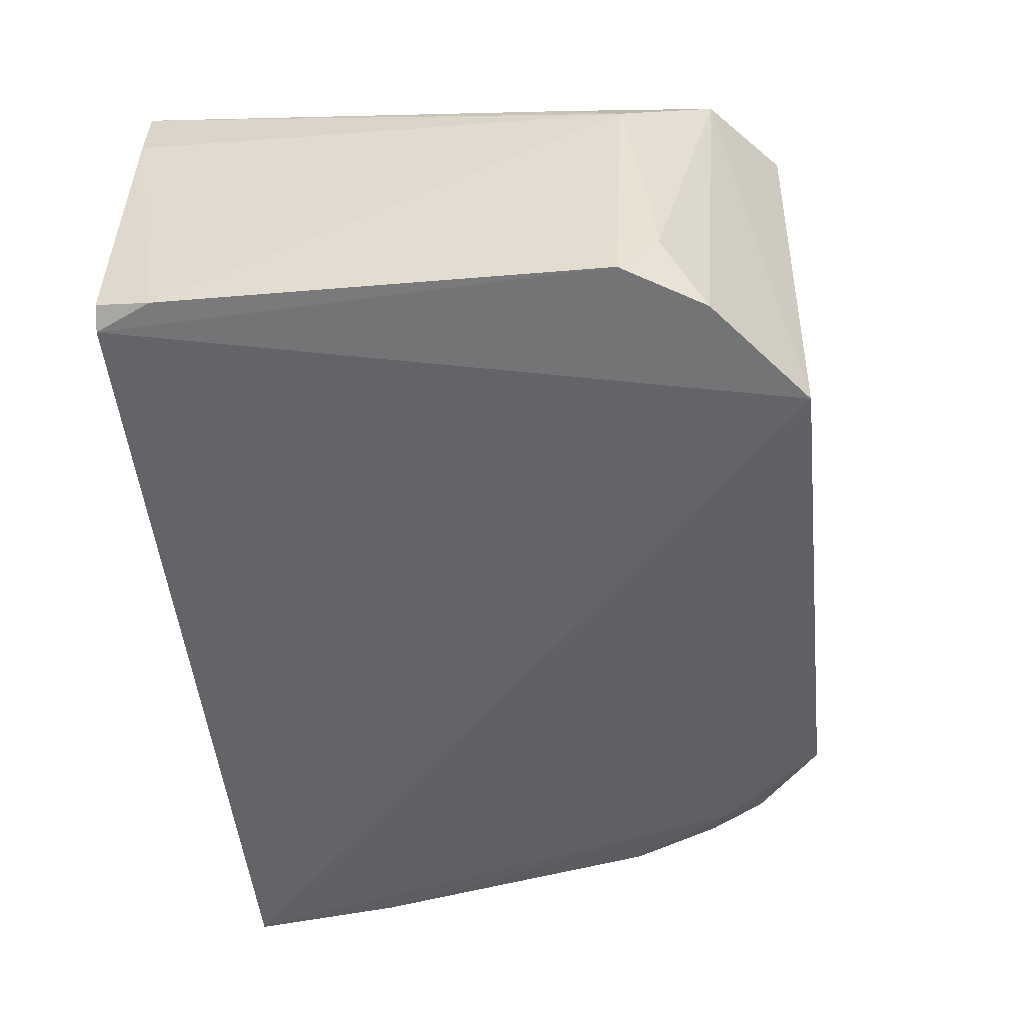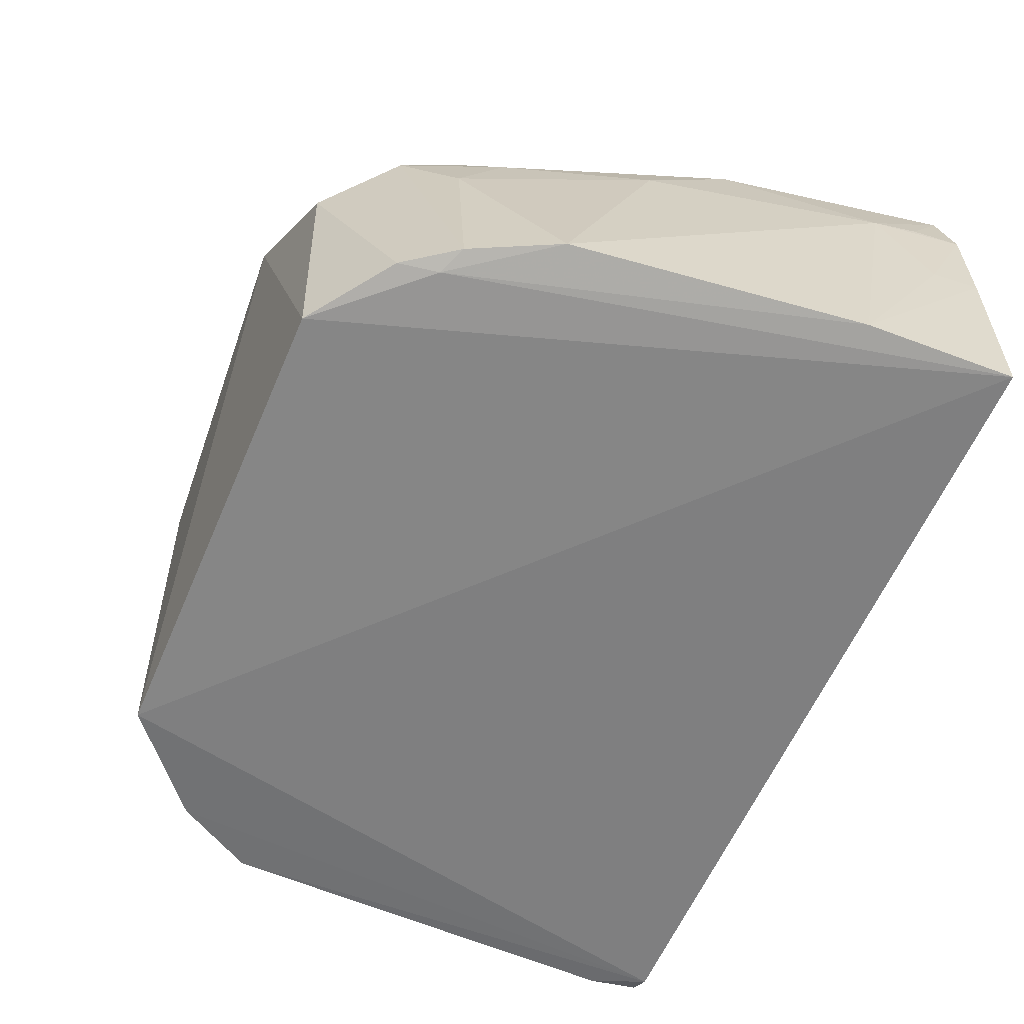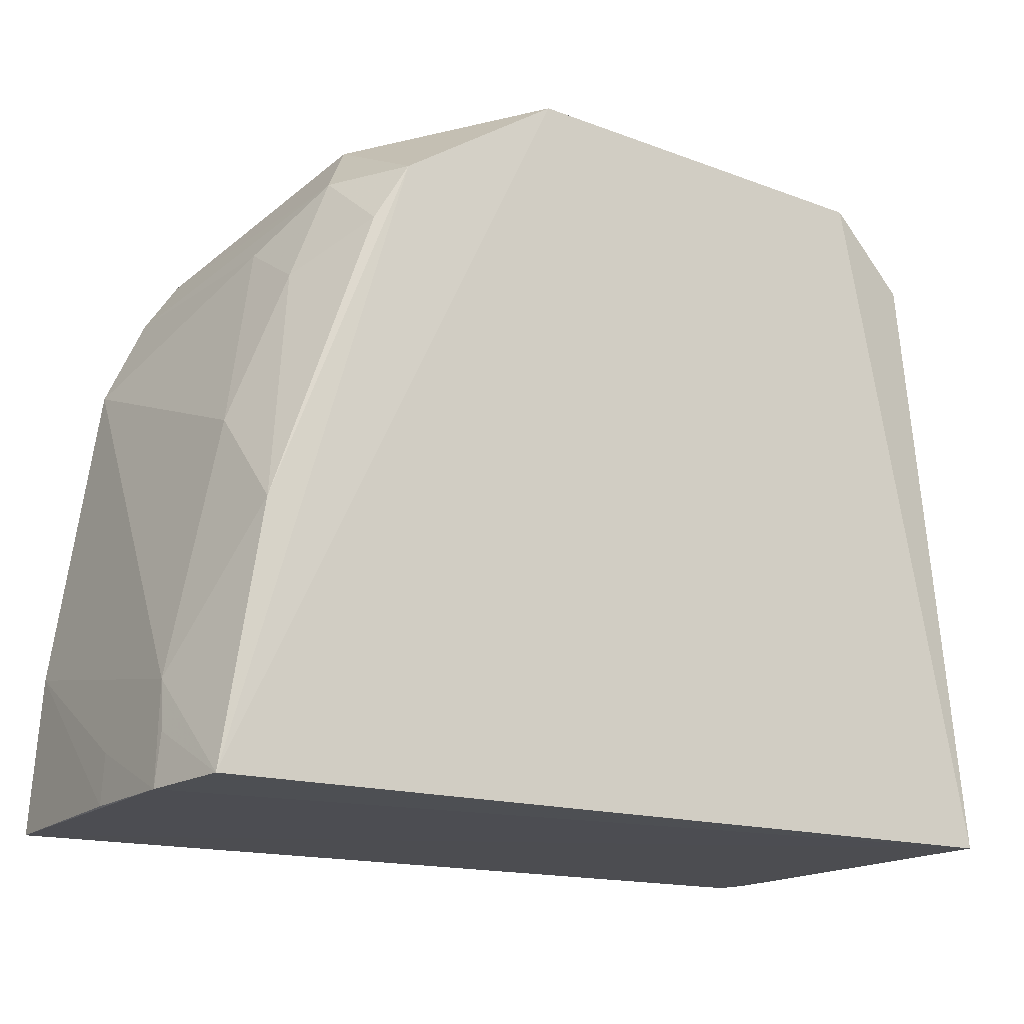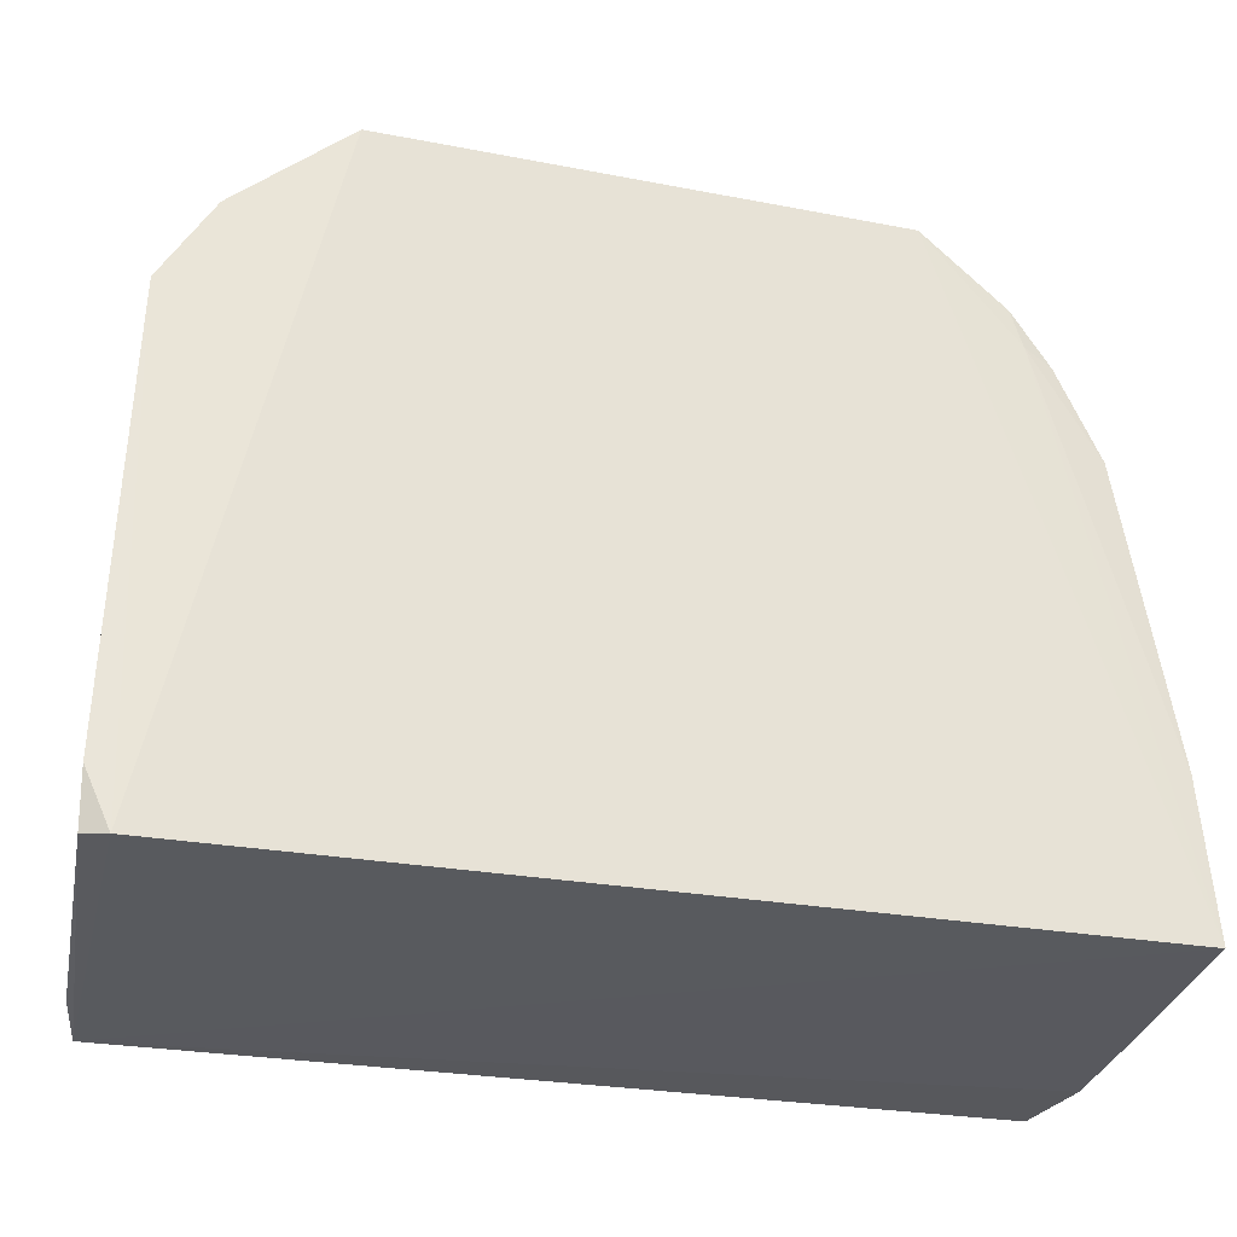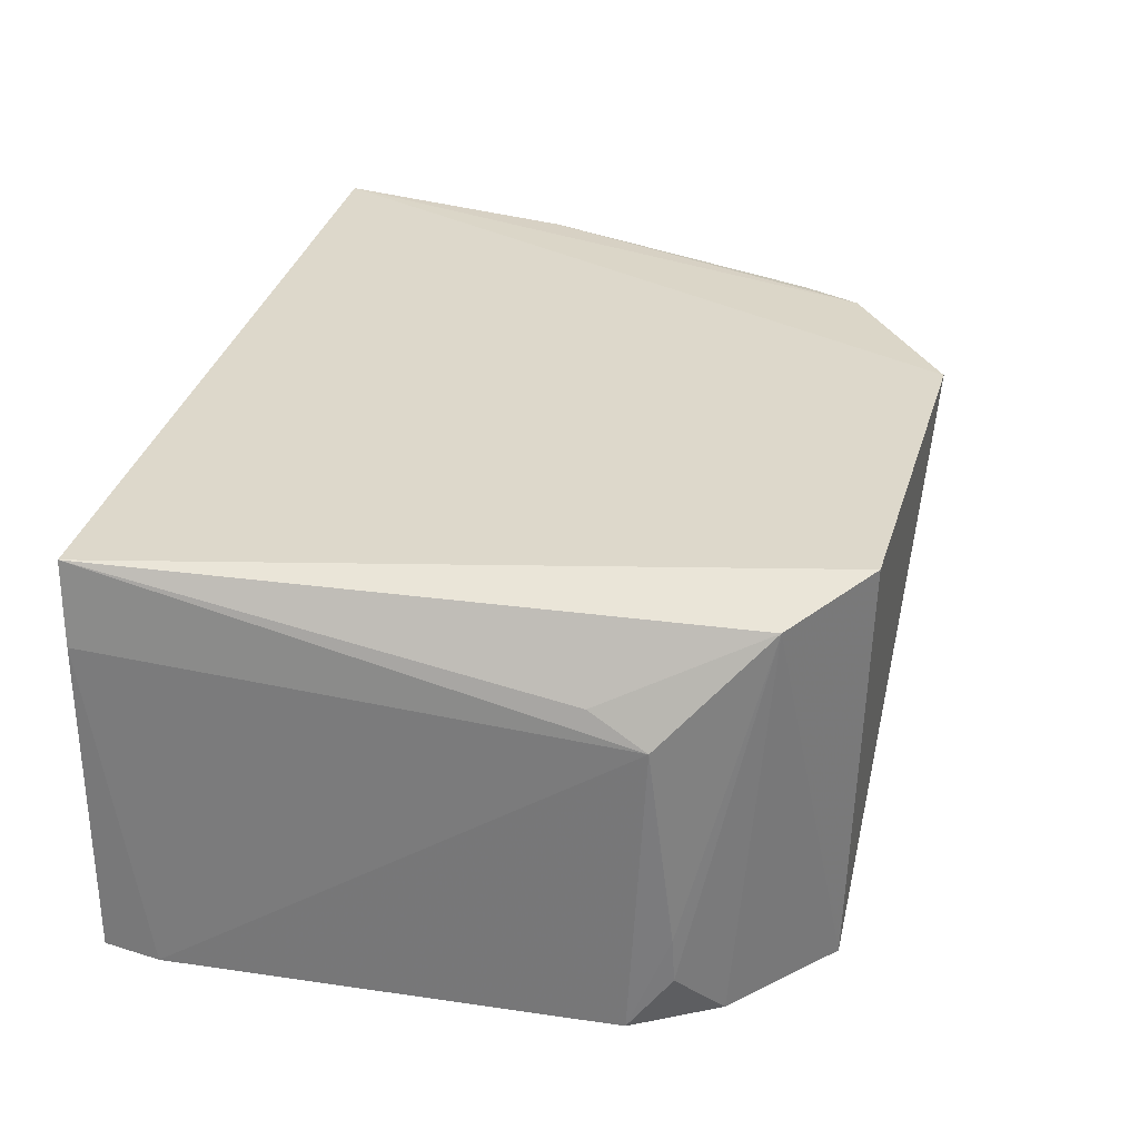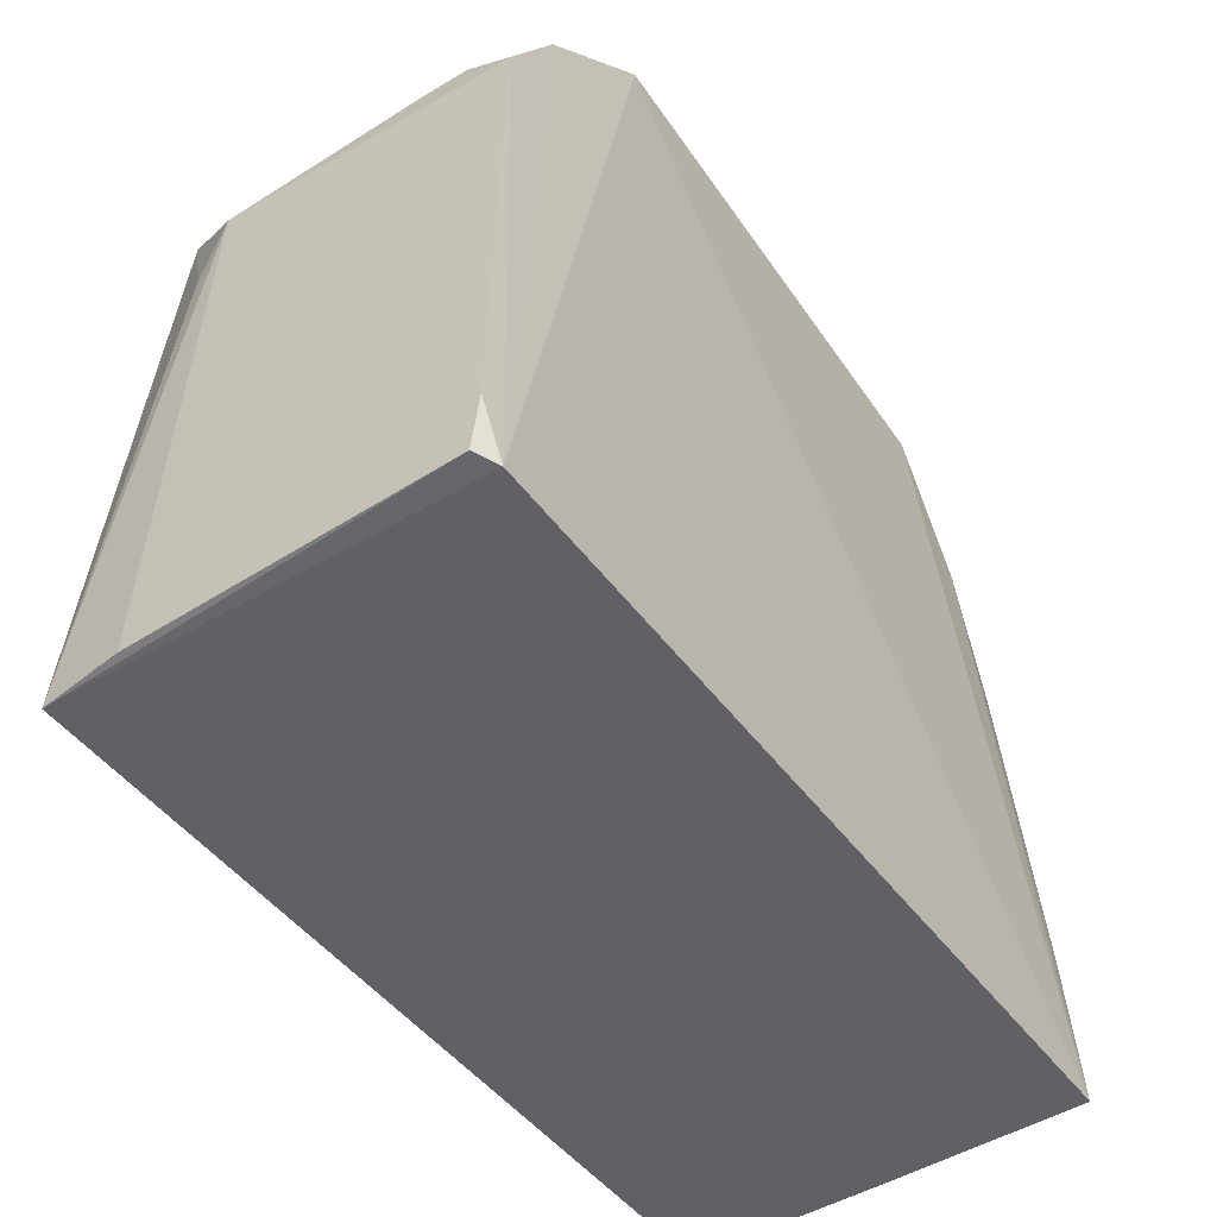
<metadata>
{"format":"obj","ext":"obj","renderer":"f3d","projection":"perspective","resolution":1024,"background":"white","views":[{"elev":-51.4,"azim":96.8,"up":"+Z"},{"elev":-60.2,"azim":-112.7,"up":"+Z"},{"elev":-16.8,"azim":-32.6,"up":"+Y"},{"elev":-29.9,"azim":166.8,"up":"+Y"},{"elev":31.3,"azim":102.7,"up":"+Z"},{"elev":-46.4,"azim":124.2,"up":"+Y"}]}
</metadata>
<code>
v 0.0257 0.1131 0.03135
v 0.03547 0.06468 0.03136
v 0.03625 0.1001 0.001846
v -0.01079 0.1119 0.001939
v -0.02526 0.06448 0.03131
v 0.0248 0.1124 0.0008422
v 0.03607 0.1012 0.02316
v -0.01257 0.1073 0.031
v -0.02587 0.06444 0.001753
v 0.03269 0.1059 0.001516
v -0.00133 0.1146 0.03132
v 0.03201 0.1081 0.03008
v 0.03701 0.06889 0.002053
v -0.02639 0.06431 0.02484
v -0.01186 0.1128 0.02025
v 0.03556 0.09728 0.02544
v 0.03555 0.103 0.005608
v 0.03621 0.06491 0.02555
v 0.03525 0.06492 0.001853
v -0.02218 0.08936 0.02384
v 0.03563 0.1029 0.00882
v 0.03688 0.06511 0.002685
v -0.02579 0.07149 0.02388
v -0.02232 0.08227 0.03097
v -0.01826 0.1037 0.0192
v -0.02605 0.06797 0.02486
v -0.02245 0.09697 0.003246
v -0.02534 0.07543 0.002319
v -0.01834 0.1001 0.02507
v -0.01545 0.1076 0.02491
v -0.01683 0.1073 0.002788
v -0.02636 0.06443 0.01629
v -0.01746 0.1043 0.002426
v -0.01503 0.103 0.0308
v -0.01947 0.1034 0.003016
v -0.02613 0.06794 0.01618
f 5 2 1
f 9 4 6
f 11 6 4
f 11 1 6
f 11 8 5
f 11 5 1
f 12 1 2
f 12 10 6
f 12 6 1
f 13 3 7
f 14 9 2
f 14 2 5
f 15 11 4
f 15 8 11
f 16 12 2
f 16 2 7
f 16 7 12
f 17 3 10
f 17 10 12
f 18 13 7
f 18 7 2
f 19 9 6
f 19 6 10
f 19 10 3
f 19 3 13
f 19 2 9
f 21 17 12
f 21 12 7
f 21 7 3
f 21 3 17
f 22 19 13
f 22 13 18
f 22 18 2
f 22 2 19
f 24 5 8
f 24 23 5
f 24 20 23
f 26 23 14
f 26 14 5
f 26 5 23
f 27 23 20
f 27 20 25
f 28 23 27
f 29 20 24
f 29 25 20
f 30 8 15
f 30 25 29
f 31 15 4
f 31 30 15
f 32 28 9
f 32 9 14
f 33 4 9
f 33 9 28
f 33 31 4
f 33 28 27
f 34 29 24
f 34 24 8
f 34 30 29
f 34 8 30
f 35 27 25
f 35 25 30
f 35 30 31
f 35 33 27
f 35 31 33
f 36 32 14
f 36 14 23
f 36 23 28
f 36 28 32

</code>
